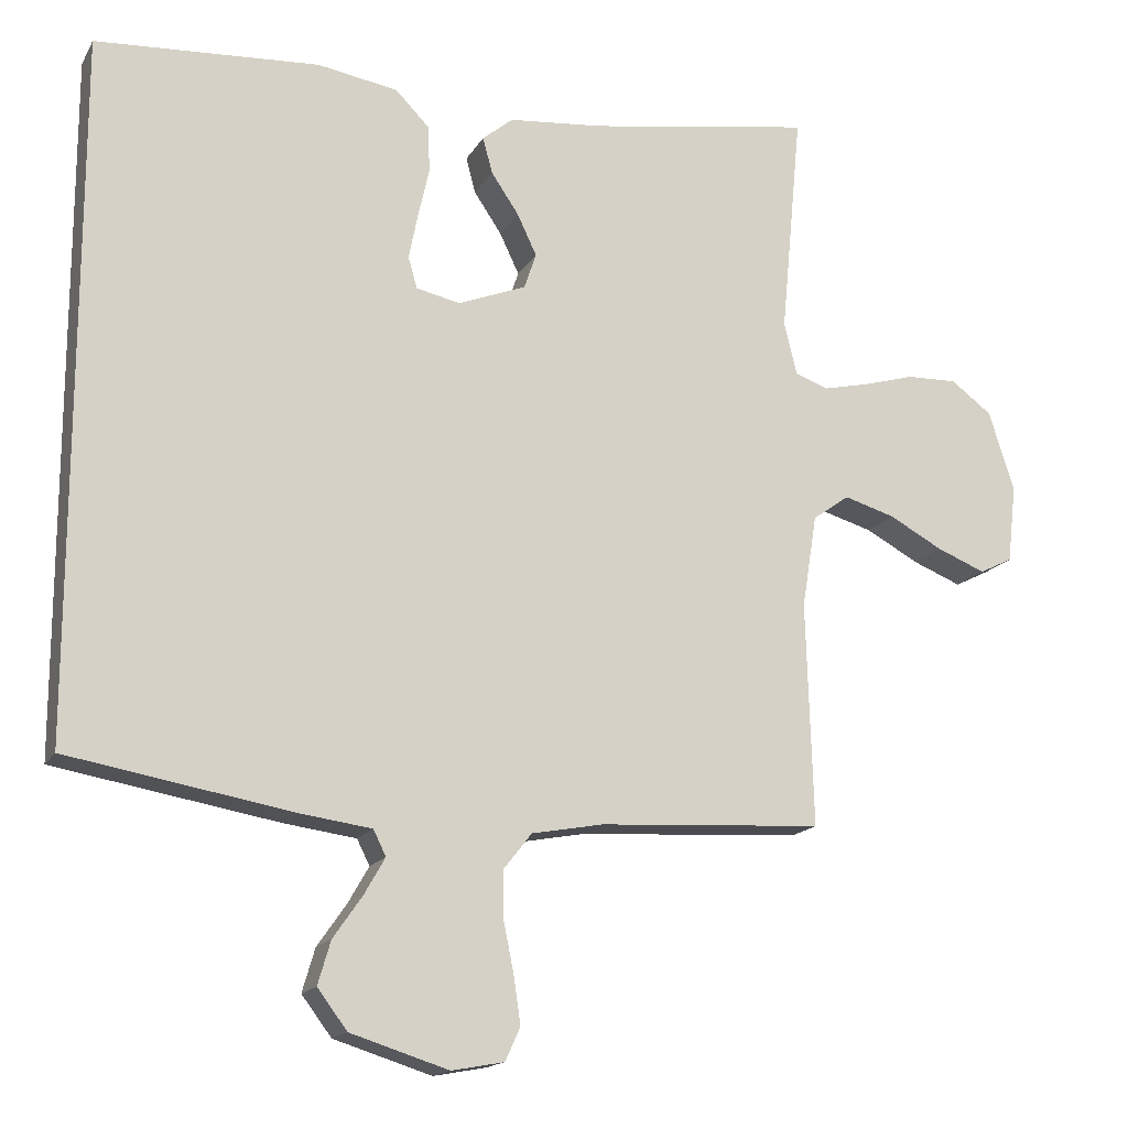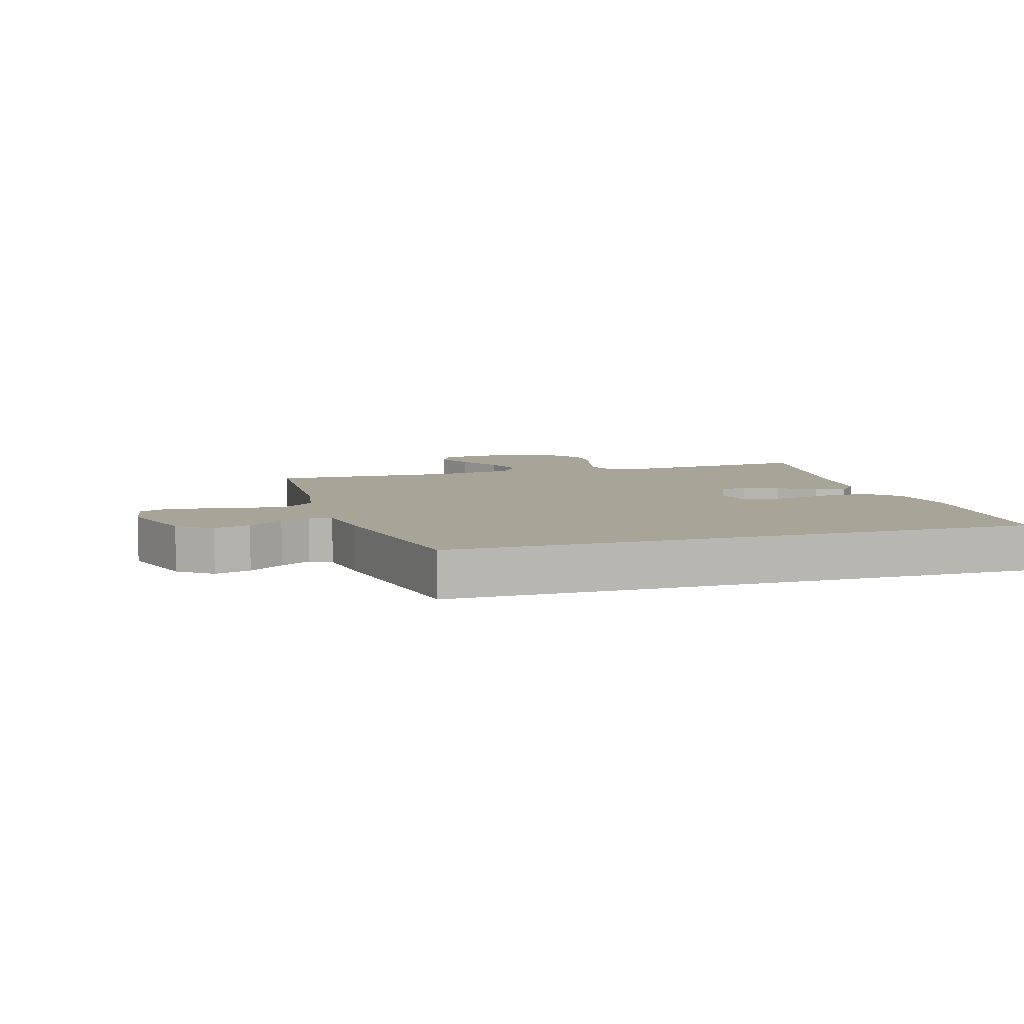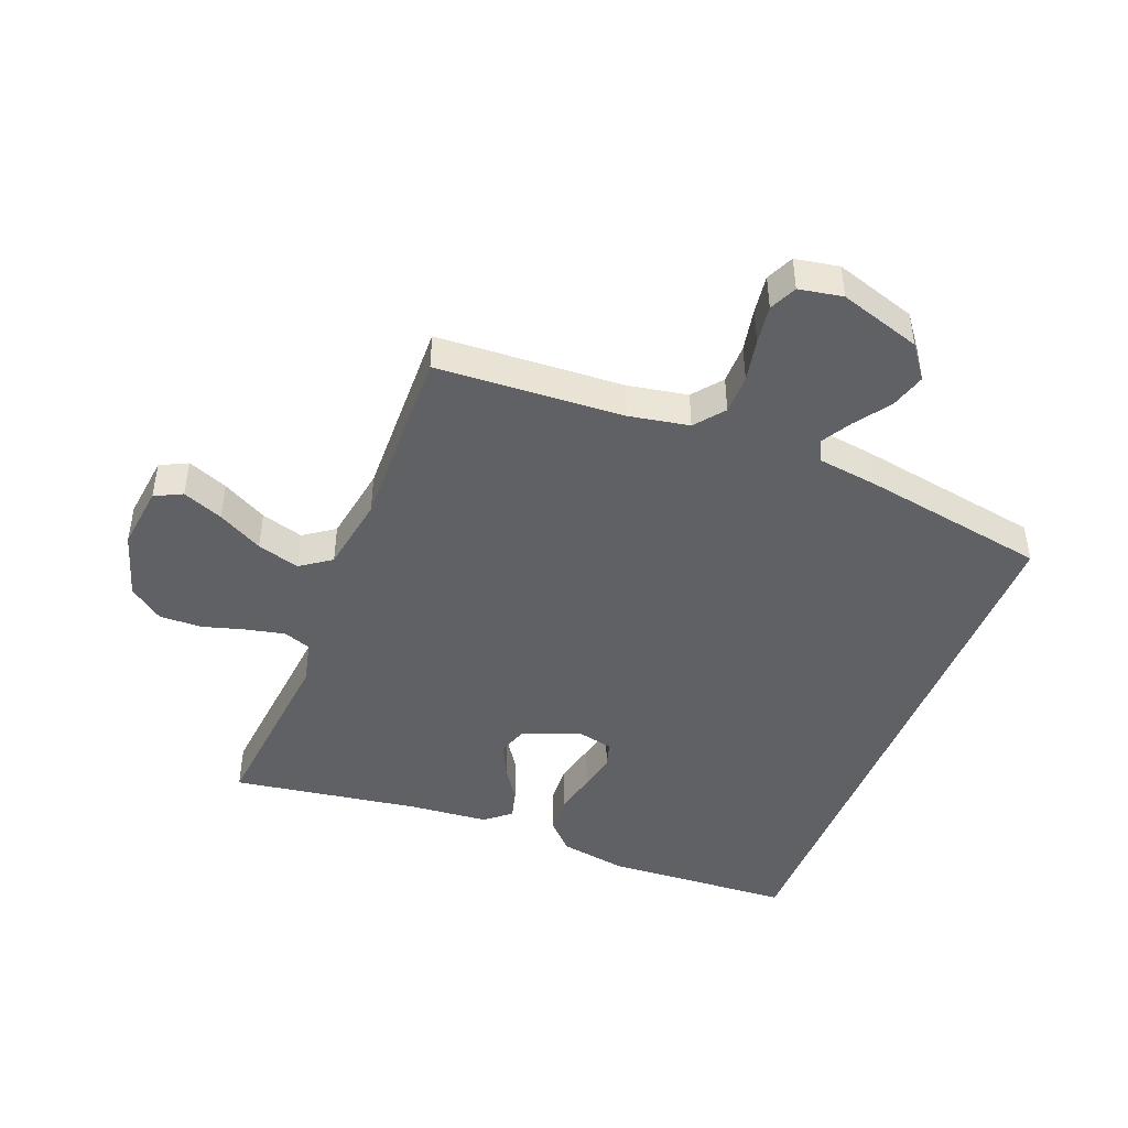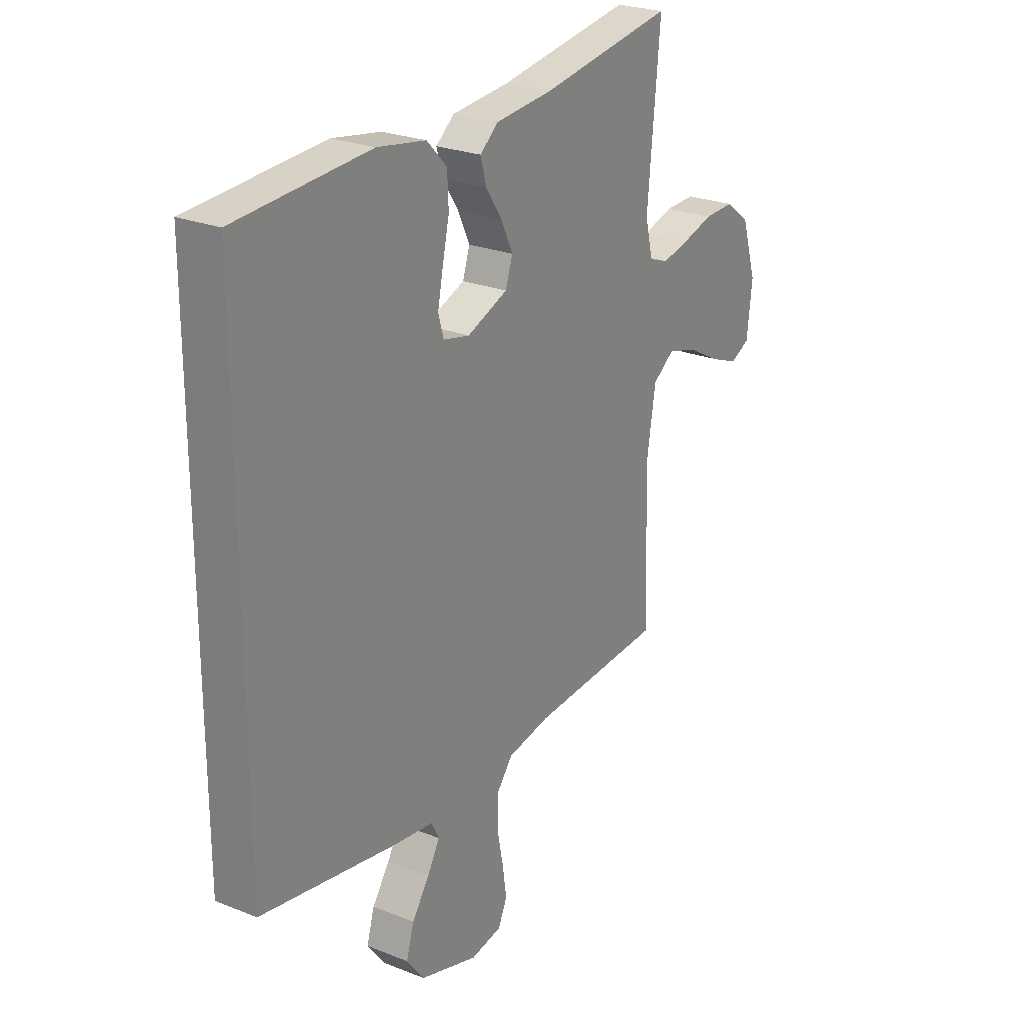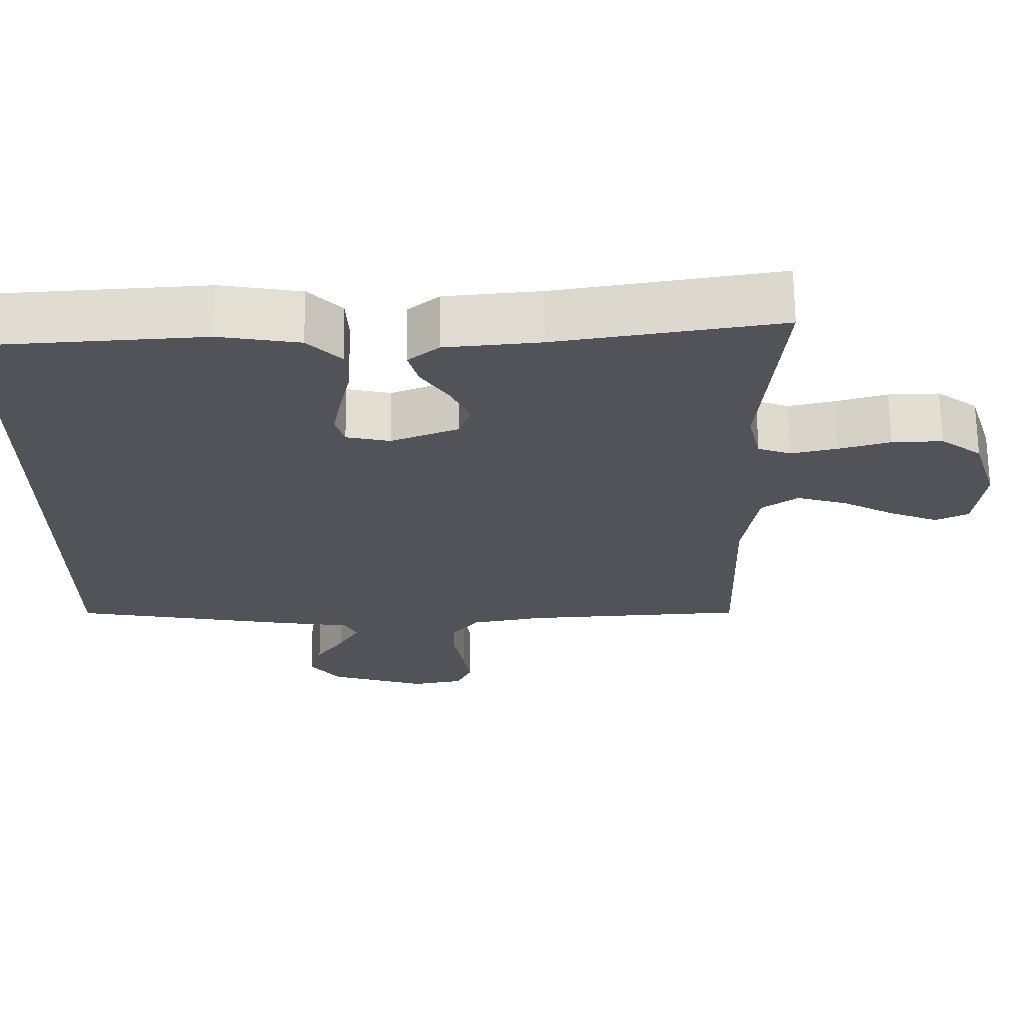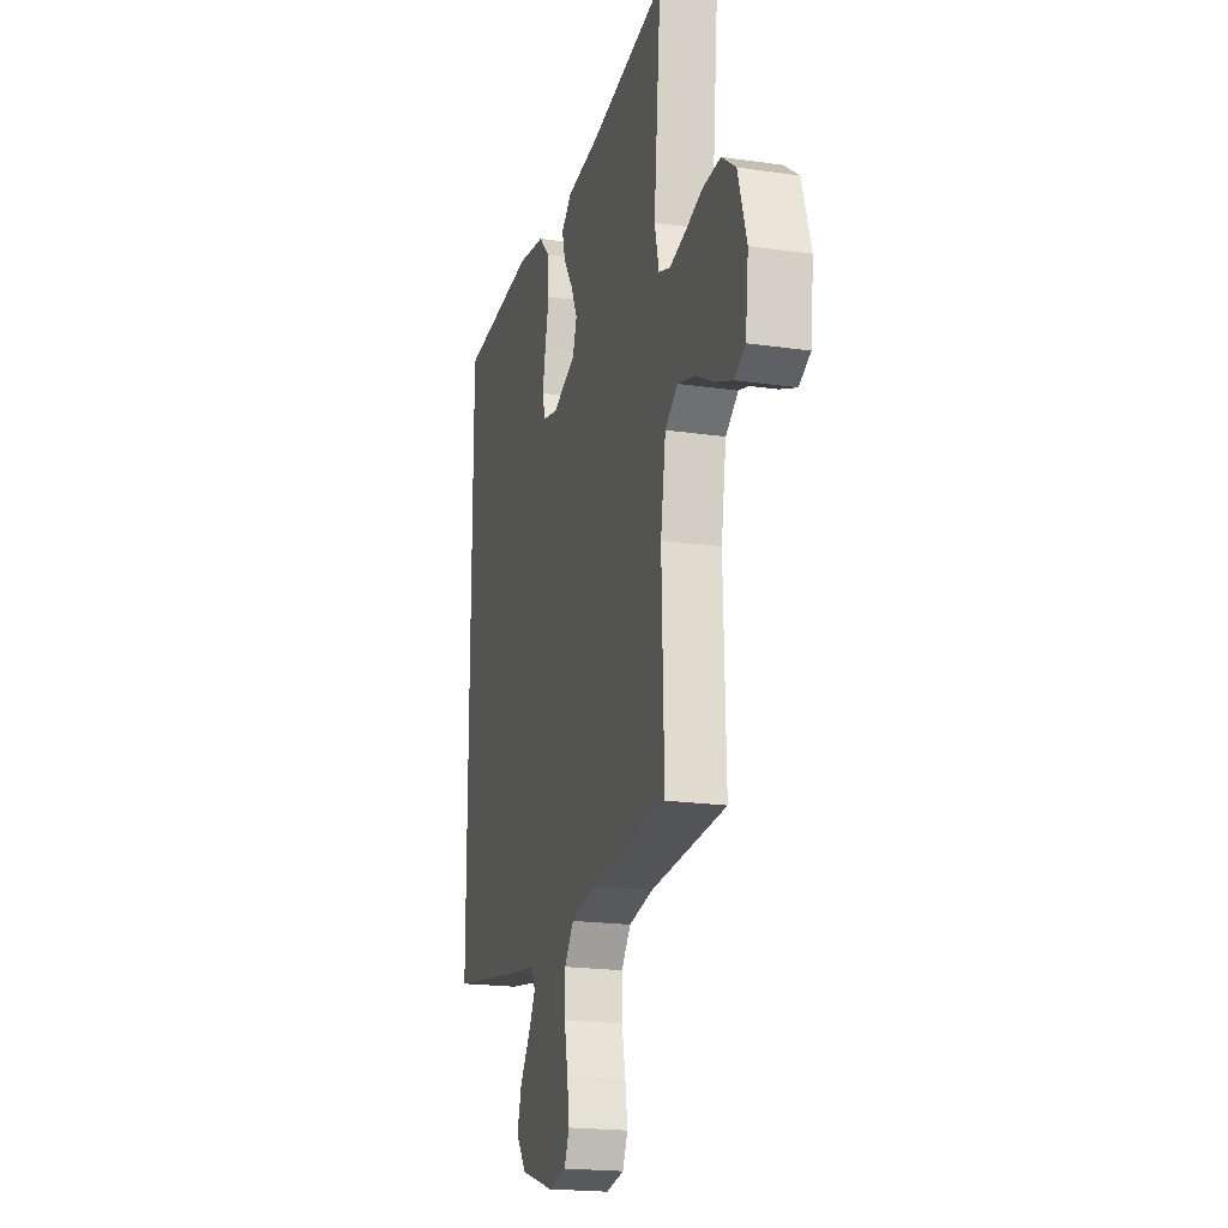
<metadata>
{"format":"obj","ext":"obj","renderer":"f3d","projection":"perspective","resolution":1024,"background":"white","views":[{"elev":-16.2,"azim":-20.7,"up":"+Z"},{"elev":7.0,"azim":-107.0,"up":"+Y"},{"elev":-45.4,"azim":158.4,"up":"+Y"},{"elev":24.9,"azim":-57.1,"up":"+Z"},{"elev":67.4,"azim":-0.5,"up":"+Z"},{"elev":-19.8,"azim":75.0,"up":"+Z"}]}
</metadata>
<code>
v 0.5 0.07 -0.5
v 0.2 0.07 -0.518
v 0.104 0.07 -0.536
v 0.067 0.07 -0.583
v 0.067 0.07 -0.647
v 0.081 0.07 -0.716
v 0.09 0.07 -0.778
v 0.07 0.07 -0.822
v 0 0.07 -0.835
v -0.131 0.07 -0.794
v -0.171 0.07 -0.741
v -0.154 0.07 -0.683
v -0.115 0.07 -0.627
v -0.087 0.07 -0.578
v -0.104 0.07 -0.544
v -0.2 0.07 -0.531
v -0.5 0.07 -0.479
v -0.5 0.07 0.455
v -0.2 0.07 0.474
v -0.092 0.07 0.456
v -0.047 0.07 0.41
v -0.044 0.07 0.347
v -0.059 0.07 0.28
v -0.071 0.07 0.219
v -0.059 0.07 0.177
v 0 0.07 0.164
v 0.091 0.07 0.2
v 0.107 0.07 0.248
v 0.081 0.07 0.303
v 0.044 0.07 0.358
v 0.031 0.07 0.406
v 0.072 0.07 0.44
v 0.2 0.07 0.452
v 0.5 0.07 0.5
v 0.472 0.07 0.2
v 0.489 0.07 0.129
v 0.533 0.07 0.113
v 0.595 0.07 0.127
v 0.664 0.07 0.147
v 0.732 0.07 0.149
v 0.787 0.07 0.108
v 0.821 0.07 0
v 0.809 0.07 -0.104
v 0.765 0.07 -0.126
v 0.7 0.07 -0.1
v 0.628 0.07 -0.061
v 0.56 0.07 -0.041
v 0.511 0.07 -0.076
v 0.491 0.07 -0.2
v 0.5 0 -0.5
v 0.2 0 -0.518
v 0.104 0 -0.536
v 0.067 0 -0.583
v 0.067 0 -0.647
v 0.081 0 -0.716
v 0.09 0 -0.778
v 0.07 0 -0.822
v 0 0 -0.835
v -0.131 0 -0.794
v -0.171 0 -0.741
v -0.154 0 -0.683
v -0.115 0 -0.627
v -0.087 0 -0.578
v -0.104 0 -0.544
v -0.2 0 -0.531
v -0.5 0 -0.479
v -0.5 0 0.455
v -0.2 0 0.474
v -0.092 0 0.456
v -0.047 0 0.41
v -0.044 0 0.347
v -0.059 0 0.28
v -0.071 0 0.219
v -0.059 0 0.177
v 0 0 0.164
v 0.091 0 0.2
v 0.107 0 0.248
v 0.081 0 0.303
v 0.044 0 0.358
v 0.031 0 0.406
v 0.072 0 0.44
v 0.2 0 0.452
v 0.5 0 0.5
v 0.472 0 0.2
v 0.489 0 0.129
v 0.533 0 0.113
v 0.595 0 0.127
v 0.664 0 0.147
v 0.732 0 0.149
v 0.787 0 0.108
v 0.821 0 0
v 0.809 0 -0.104
v 0.765 0 -0.126
v 0.7 0 -0.1
v 0.628 0 -0.061
v 0.56 0 -0.041
v 0.511 0 -0.076
v 0.491 0 -0.2
f 44 45 46
f 43 44 46
f 42 43 46
f 41 42 46
f 40 41 46
f 39 40 46
f 38 39 46
f 37 38 46 47
f 36 37 47 48
f 33 34 35
f 36 48 49
f 35 36 49
f 33 35 49
f 32 33 49
f 31 32 49
f 30 31 49
f 29 30 49
f 21 22 23
f 20 21 23
f 19 20 23
f 18 19 23
f 17 18 23
f 17 23 24
f 17 24 25
f 16 17 25
f 15 16 25
f 11 12 13
f 10 11 13
f 9 10 13
f 8 9 13
f 7 8 13
f 6 7 13
f 5 6 13
f 4 5 13 14
f 15 25 26
f 14 15 26
f 4 14 26
f 3 4 26
f 28 29 49 1
f 27 28 1 2
f 2 3 26 27
f 95 94 93
f 95 93 92
f 95 92 91
f 95 91 90
f 95 90 89
f 95 89 88
f 95 88 87
f 96 95 87 86
f 97 96 86 85
f 84 83 82
f 98 97 85
f 98 85 84
f 98 84 82
f 98 82 81
f 98 81 80
f 98 80 79
f 98 79 78
f 72 71 70
f 72 70 69
f 72 69 68
f 72 68 67
f 72 67 66
f 73 72 66
f 74 73 66
f 74 66 65
f 74 65 64
f 62 61 60
f 62 60 59
f 62 59 58
f 62 58 57
f 62 57 56
f 62 56 55
f 62 55 54
f 63 62 54 53
f 75 74 64
f 75 64 63
f 75 63 53
f 75 53 52
f 50 98 78 77
f 51 50 77 76
f 76 75 52 51
f 1 50 51 2
f 2 51 52 3
f 3 52 53 4
f 4 53 54 5
f 5 54 55 6
f 6 55 56 7
f 7 56 57 8
f 8 57 58 9
f 9 58 59 10
f 10 59 60 11
f 11 60 61 12
f 12 61 62 13
f 13 62 63 14
f 14 63 64 15
f 15 64 65 16
f 16 65 66 17
f 17 66 67 18
f 18 67 68 19
f 19 68 69 20
f 20 69 70 21
f 21 70 71 22
f 22 71 72 23
f 23 72 73 24
f 24 73 74 25
f 25 74 75 26
f 26 75 76 27
f 27 76 77 28
f 28 77 78 29
f 29 78 79 30
f 30 79 80 31
f 31 80 81 32
f 32 81 82 33
f 33 82 83 34
f 34 83 84 35
f 35 84 85 36
f 36 85 86 37
f 37 86 87 38
f 38 87 88 39
f 39 88 89 40
f 40 89 90 41
f 41 90 91 42
f 42 91 92 43
f 43 92 93 44
f 44 93 94 45
f 45 94 95 46
f 46 95 96 47
f 47 96 97 48
f 48 97 98 49
f 49 98 50 1

</code>
